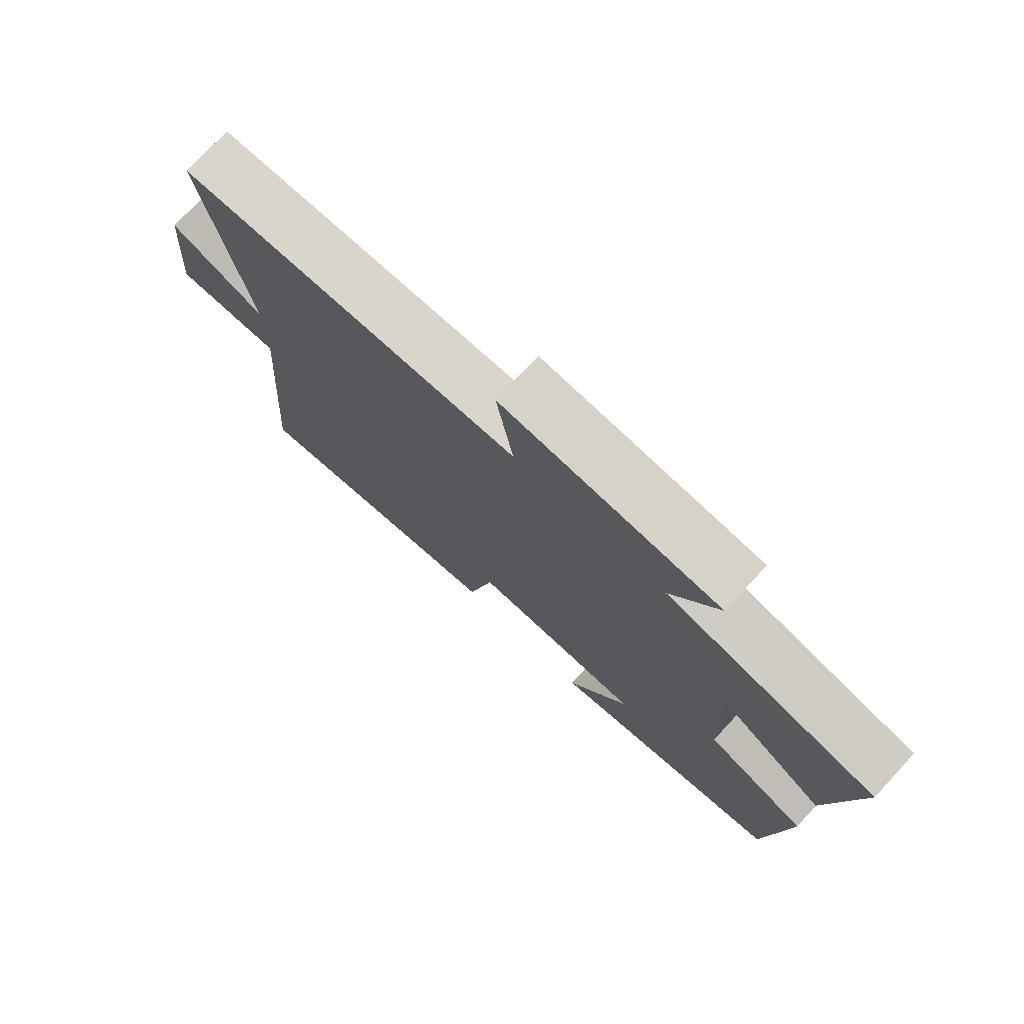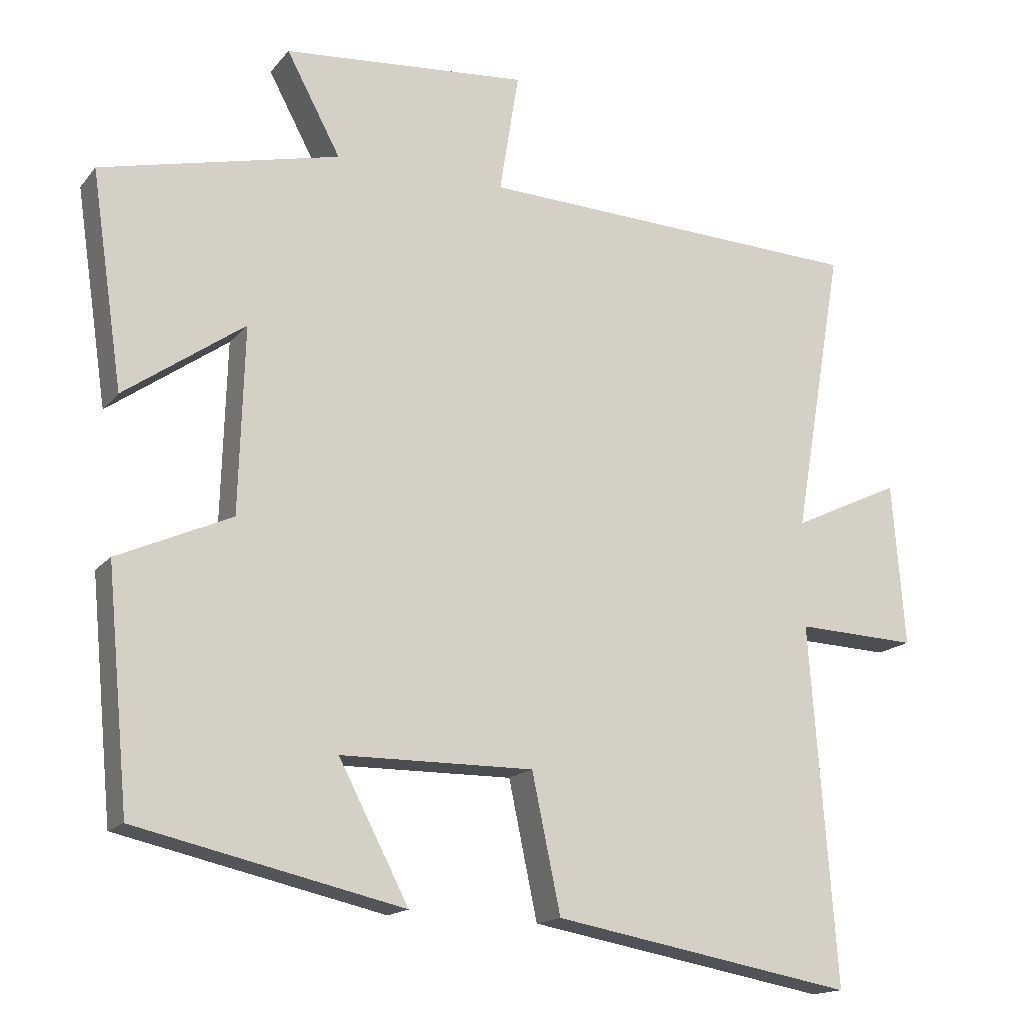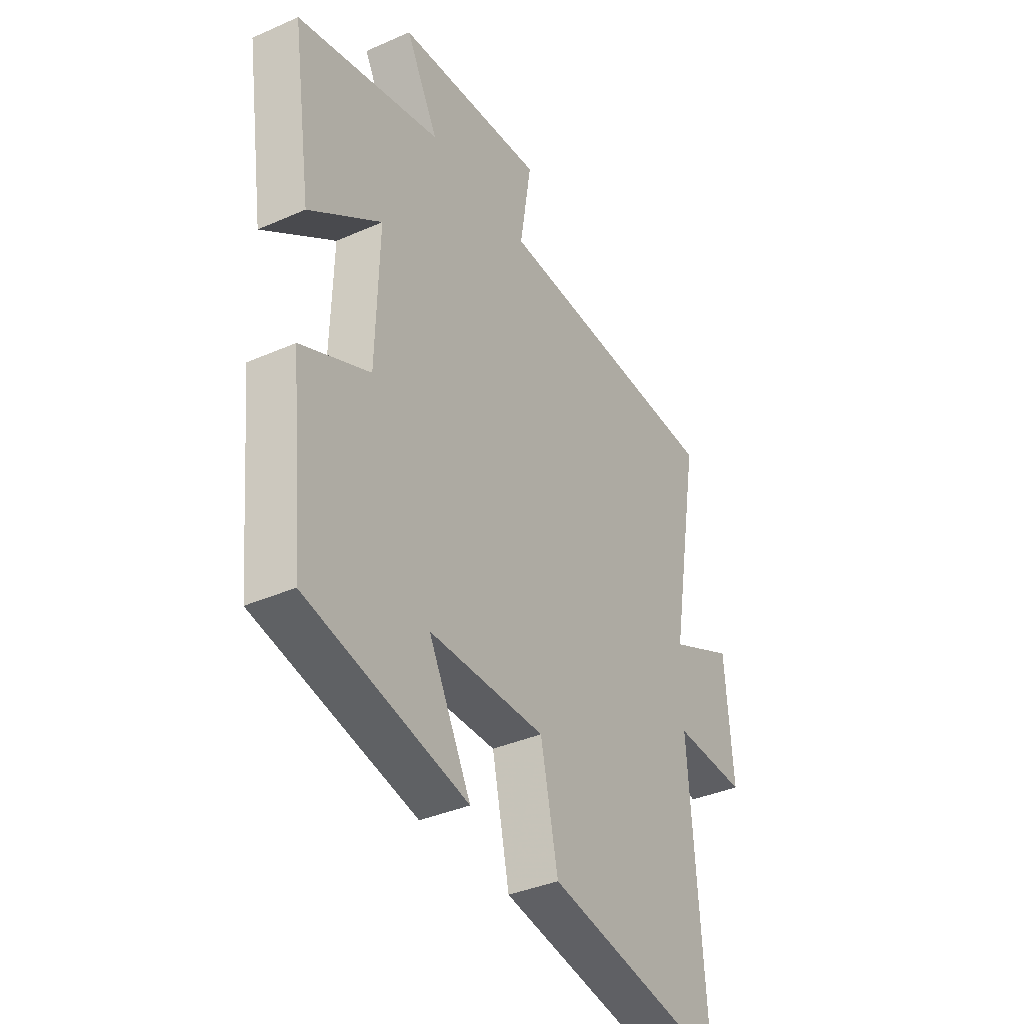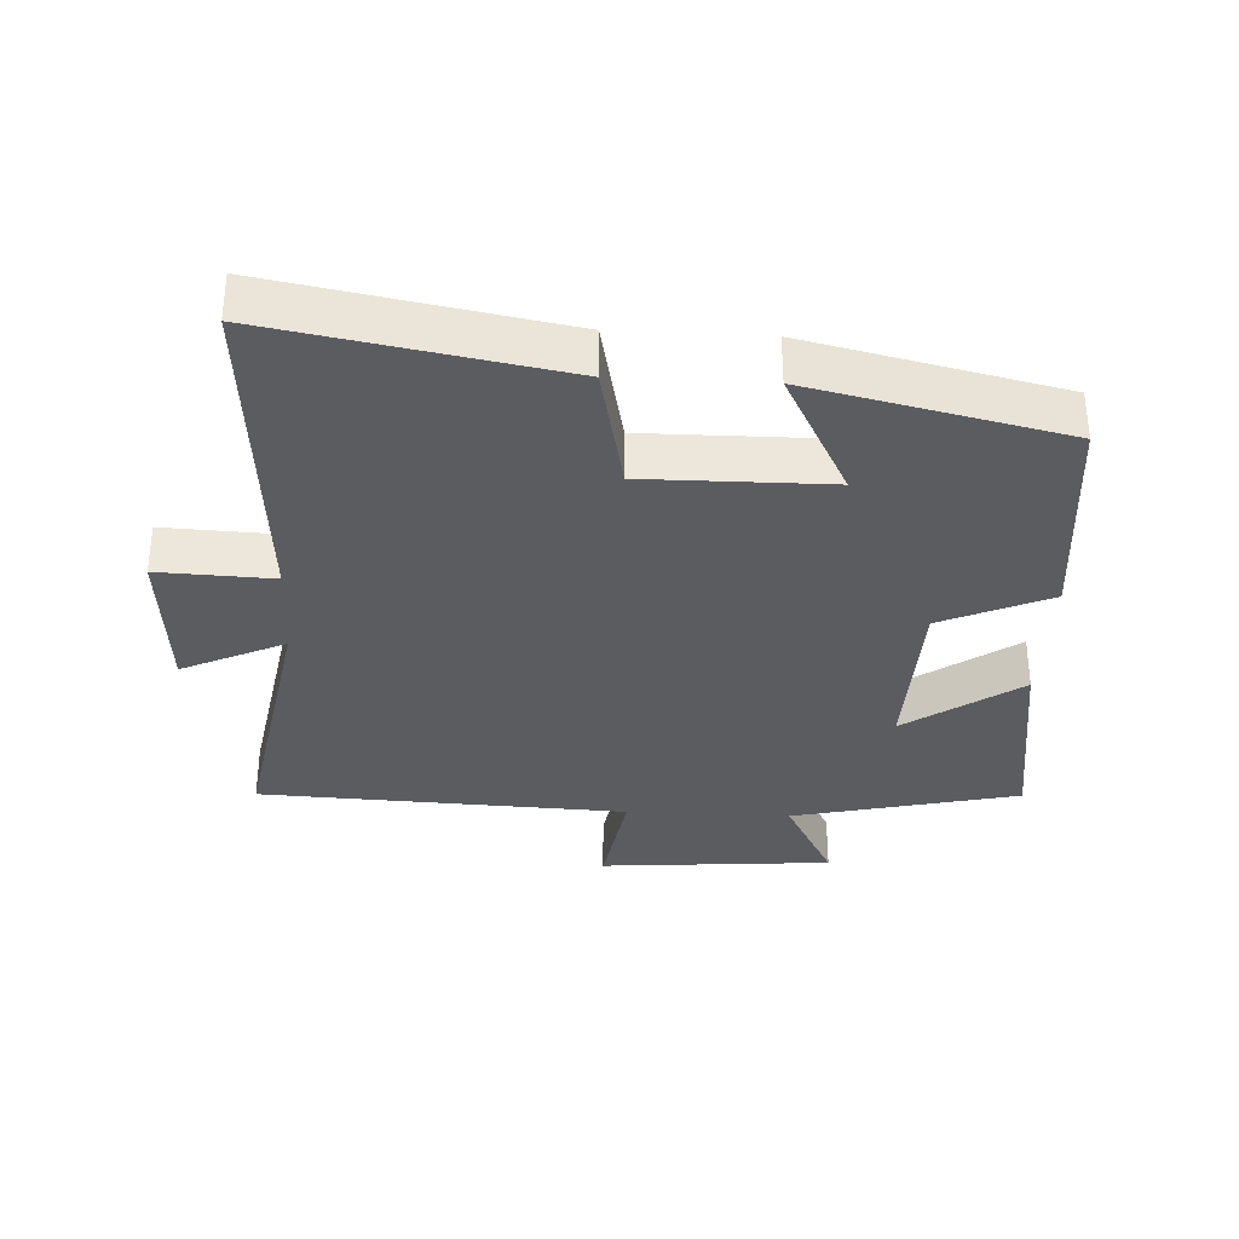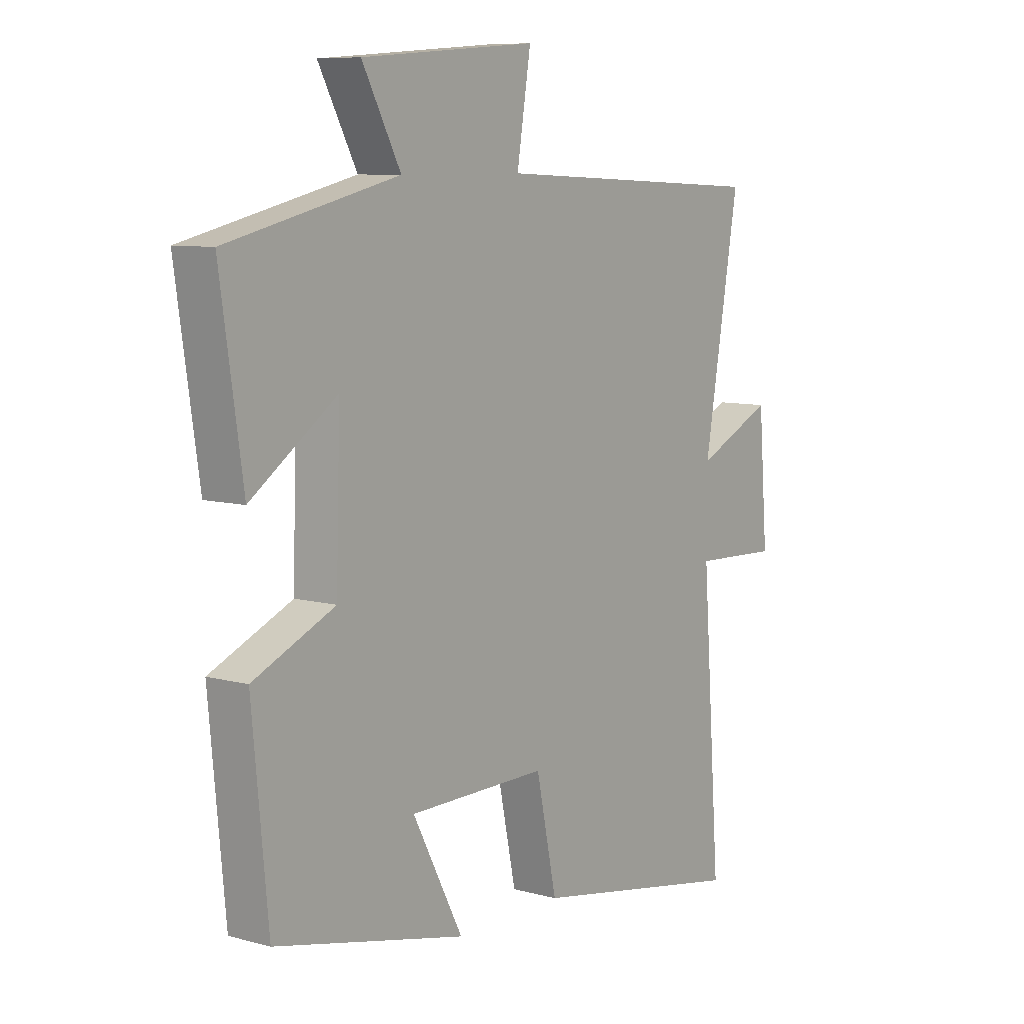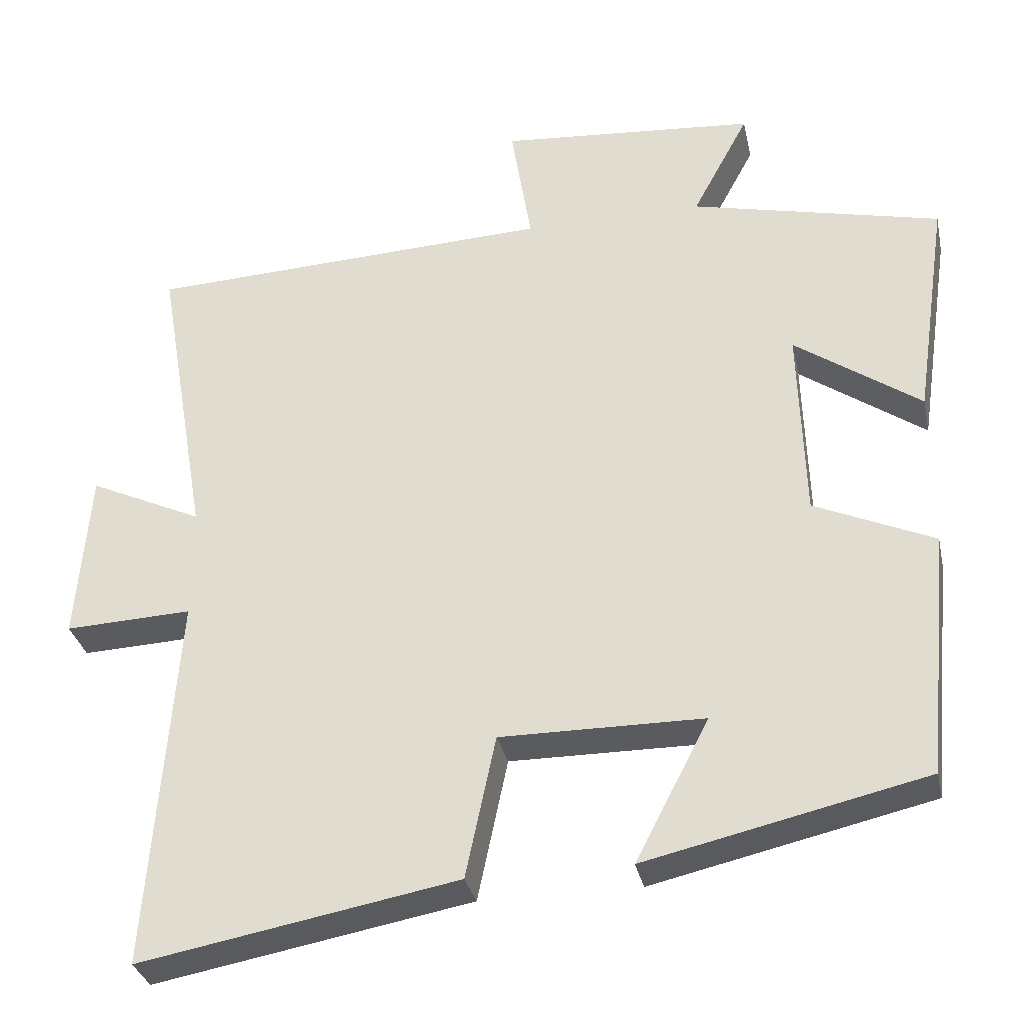
<metadata>
{"format":"obj","ext":"obj","renderer":"f3d","projection":"perspective","resolution":1024,"background":"white","views":[{"elev":75.7,"azim":-137.2,"up":"+Z"},{"elev":-15.9,"azim":-25.3,"up":"+Z"},{"elev":-36.9,"azim":-60.2,"up":"+Z"},{"elev":-33.9,"azim":177.0,"up":"+Y"},{"elev":8.3,"azim":-53.3,"up":"+Z"},{"elev":-32.1,"azim":-168.0,"up":"+Z"}]}
</metadata>
<code>
v -0.469 0.07 -0.416
v -0.5 0.07 -0.089
v -0.341 0.07 -0.018
v -0.333 0.07 0.24
v -0.5 0.07 0.123
v -0.544 0.07 0.422
v -0.212 0.07 0.5
v -0.287 0.07 0.64
v 0.055 0.07 0.668
v 0.028 0.07 0.5
v 0.569 0.07 0.476
v 0.5 0.07 0.074
v 0.651 0.07 0.145
v 0.669 0.07 -0.083
v 0.5 0.07 -0.076
v 0.537 0.07 -0.576
v 0.115 0.07 -0.5
v 0.075 0.07 -0.31
v -0.195 0.07 -0.312
v -0.097 0.07 -0.5
v -0.469 0 -0.416
v -0.5 0 -0.089
v -0.341 0 -0.018
v -0.333 0 0.24
v -0.5 0 0.123
v -0.544 0 0.422
v -0.212 0 0.5
v -0.287 0 0.64
v 0.055 0 0.668
v 0.028 0 0.5
v 0.569 0 0.476
v 0.5 0 0.074
v 0.651 0 0.145
v 0.669 0 -0.083
v 0.5 0 -0.076
v 0.537 0 -0.576
v 0.115 0 -0.5
v 0.075 0 -0.31
v -0.195 0 -0.312
v -0.097 0 -0.5
f 19 20 1 2
f 18 19 2 3
f 15 16 17 18
f 15 18 3 4
f 12 13 14 15
f 12 15 4
f 10 11 12 4
f 7 8 9 10
f 6 7 10
f 4 5 6 10
f 22 21 40 39
f 23 22 39 38
f 38 37 36 35
f 24 23 38 35
f 35 34 33 32
f 24 35 32
f 24 32 31 30
f 30 29 28 27
f 30 27 26
f 30 26 25 24
f 1 21 22 2
f 2 22 23 3
f 3 23 24 4
f 4 24 25 5
f 5 25 26 6
f 6 26 27 7
f 7 27 28 8
f 8 28 29 9
f 9 29 30 10
f 10 30 31 11
f 11 31 32 12
f 12 32 33 13
f 13 33 34 14
f 14 34 35 15
f 15 35 36 16
f 16 36 37 17
f 17 37 38 18
f 18 38 39 19
f 19 39 40 20
f 20 40 21 1

</code>
